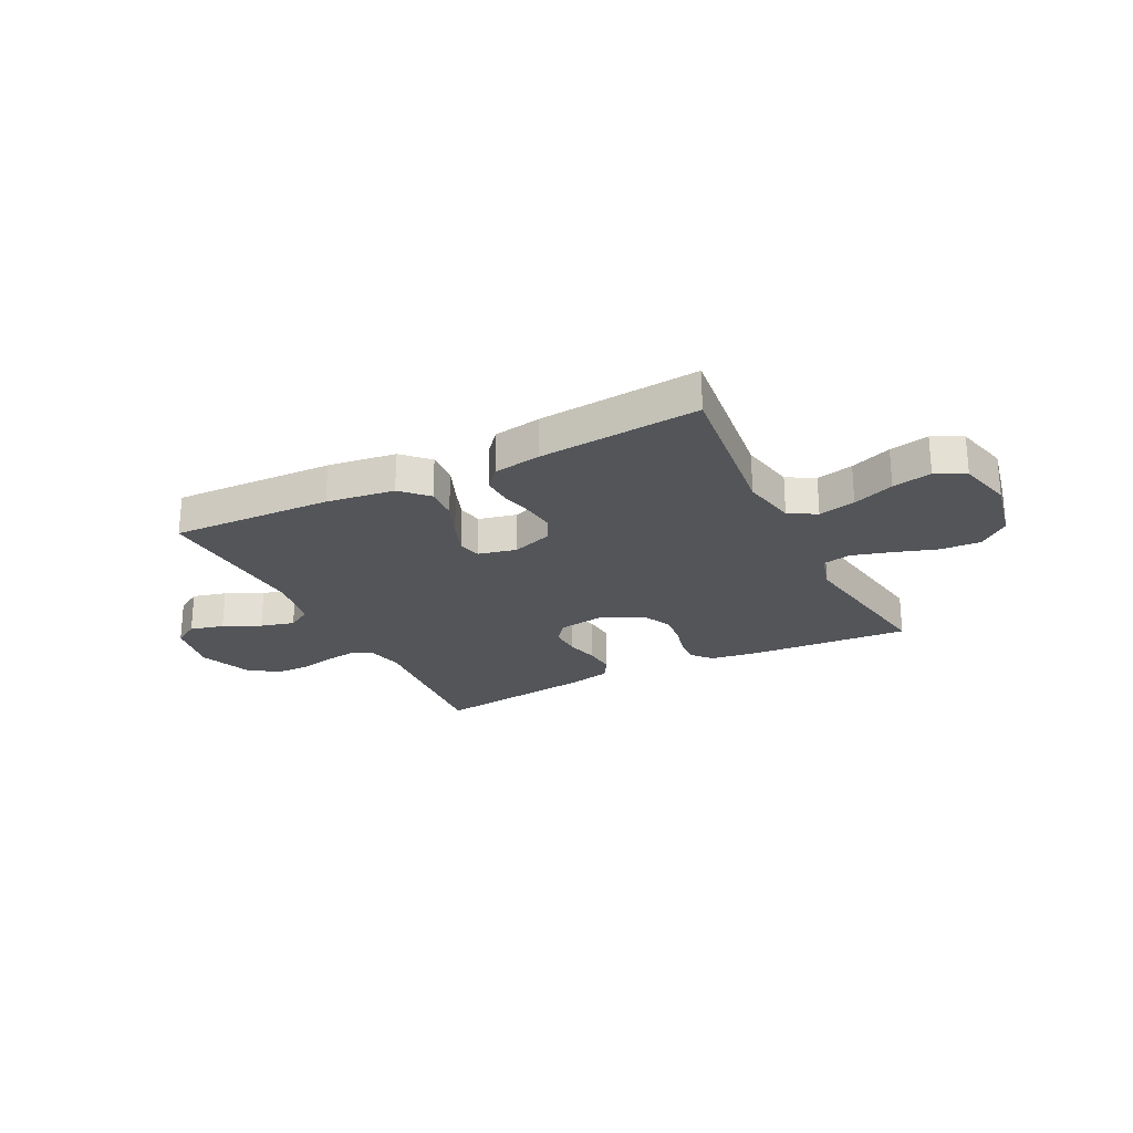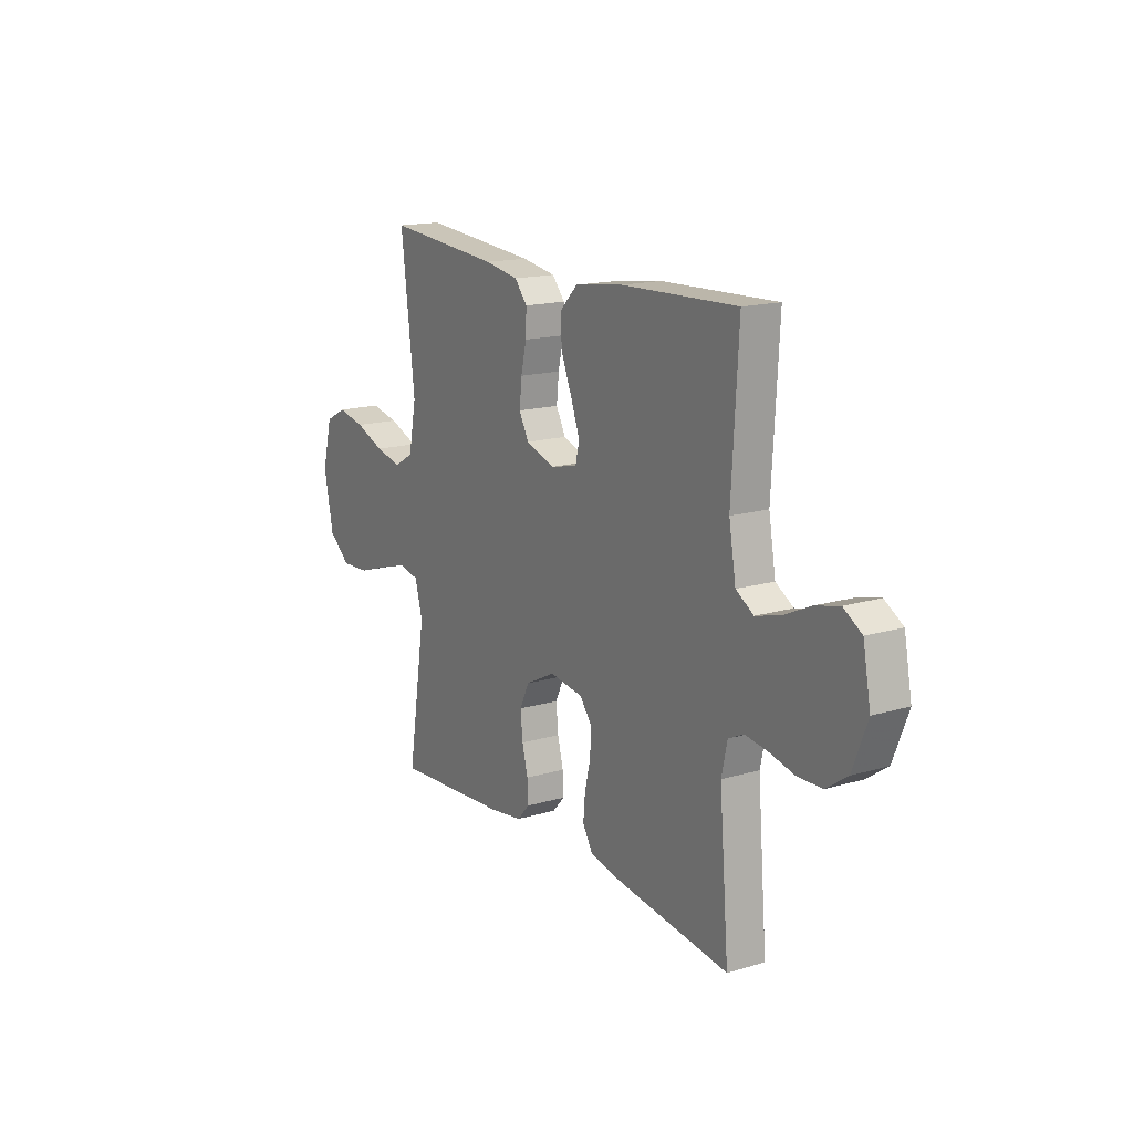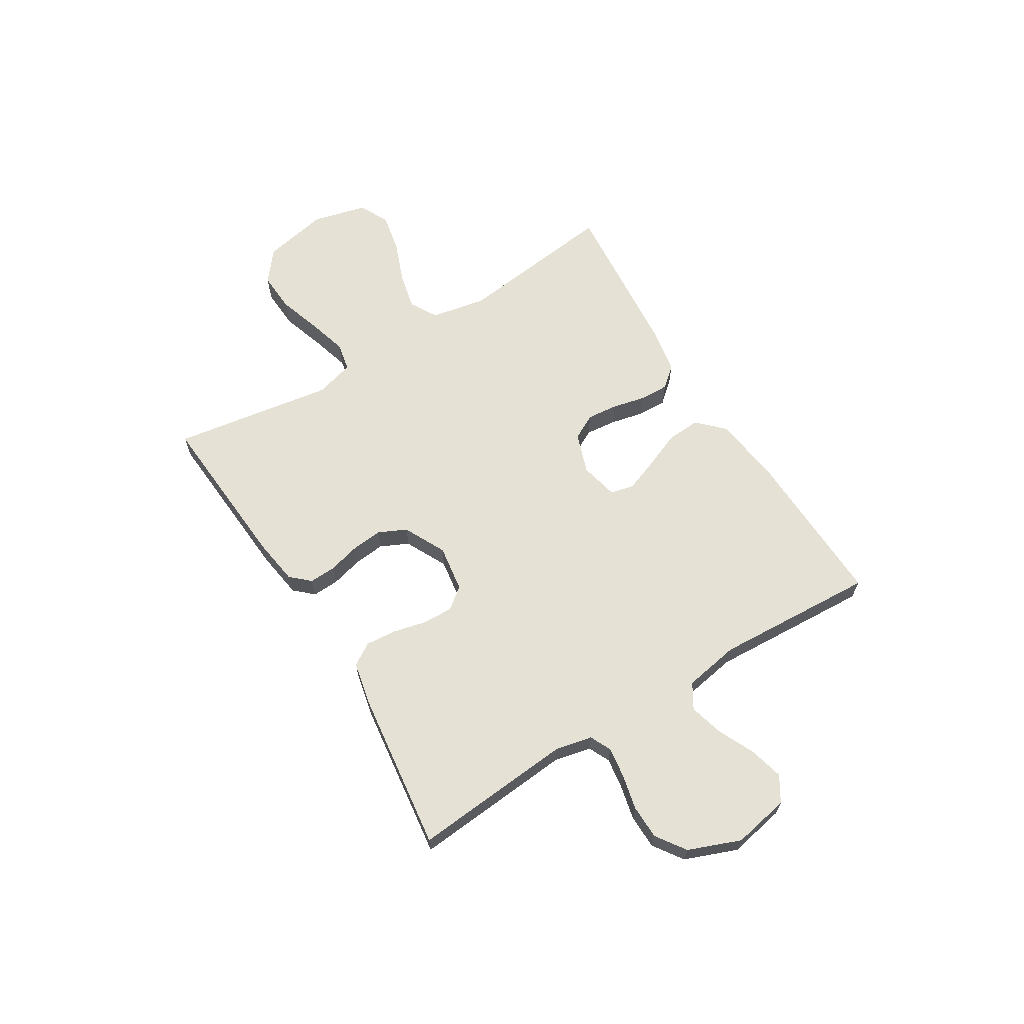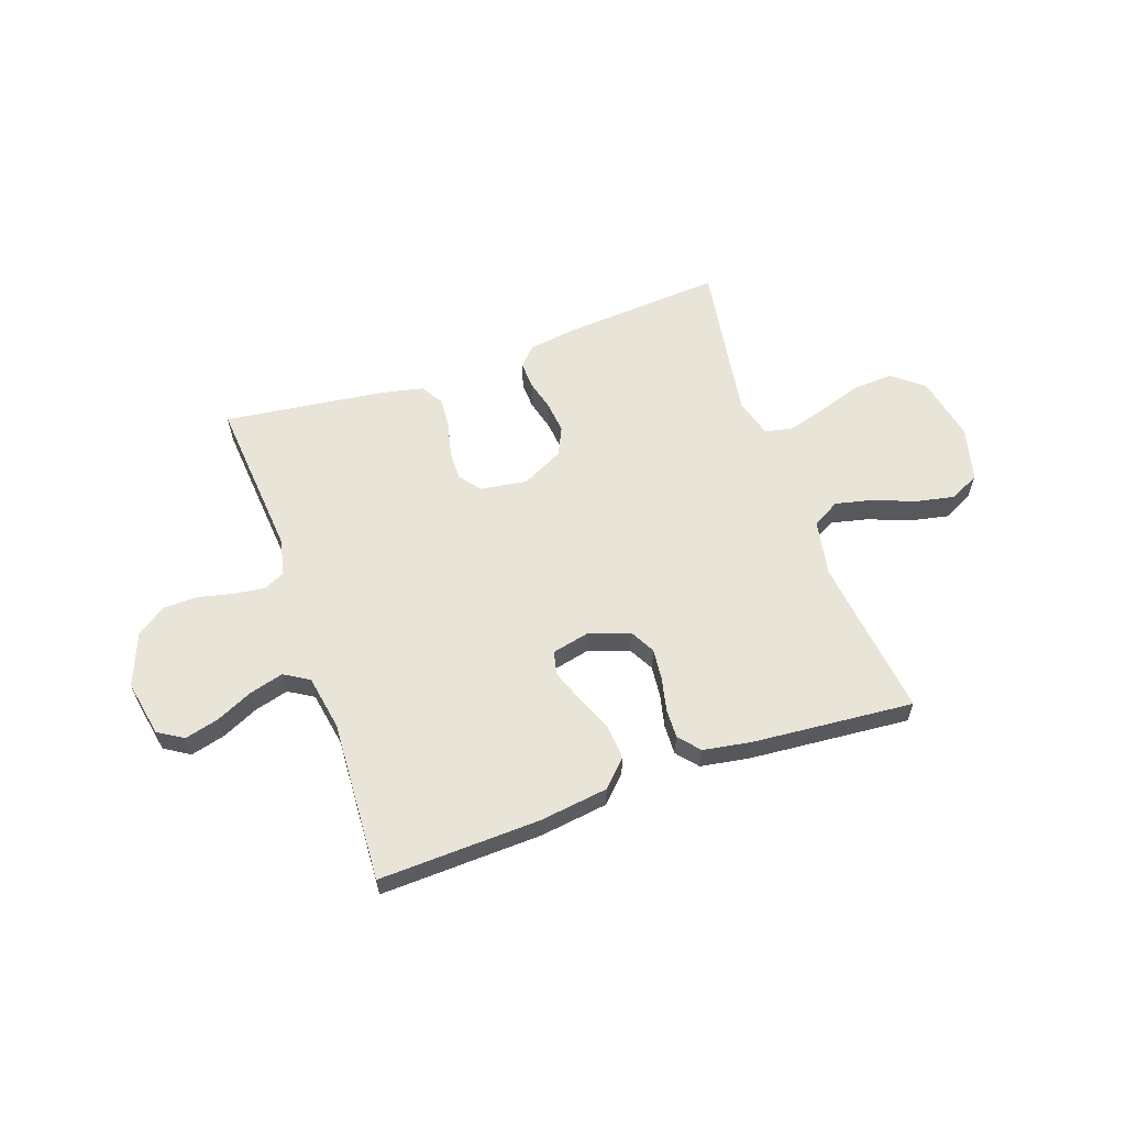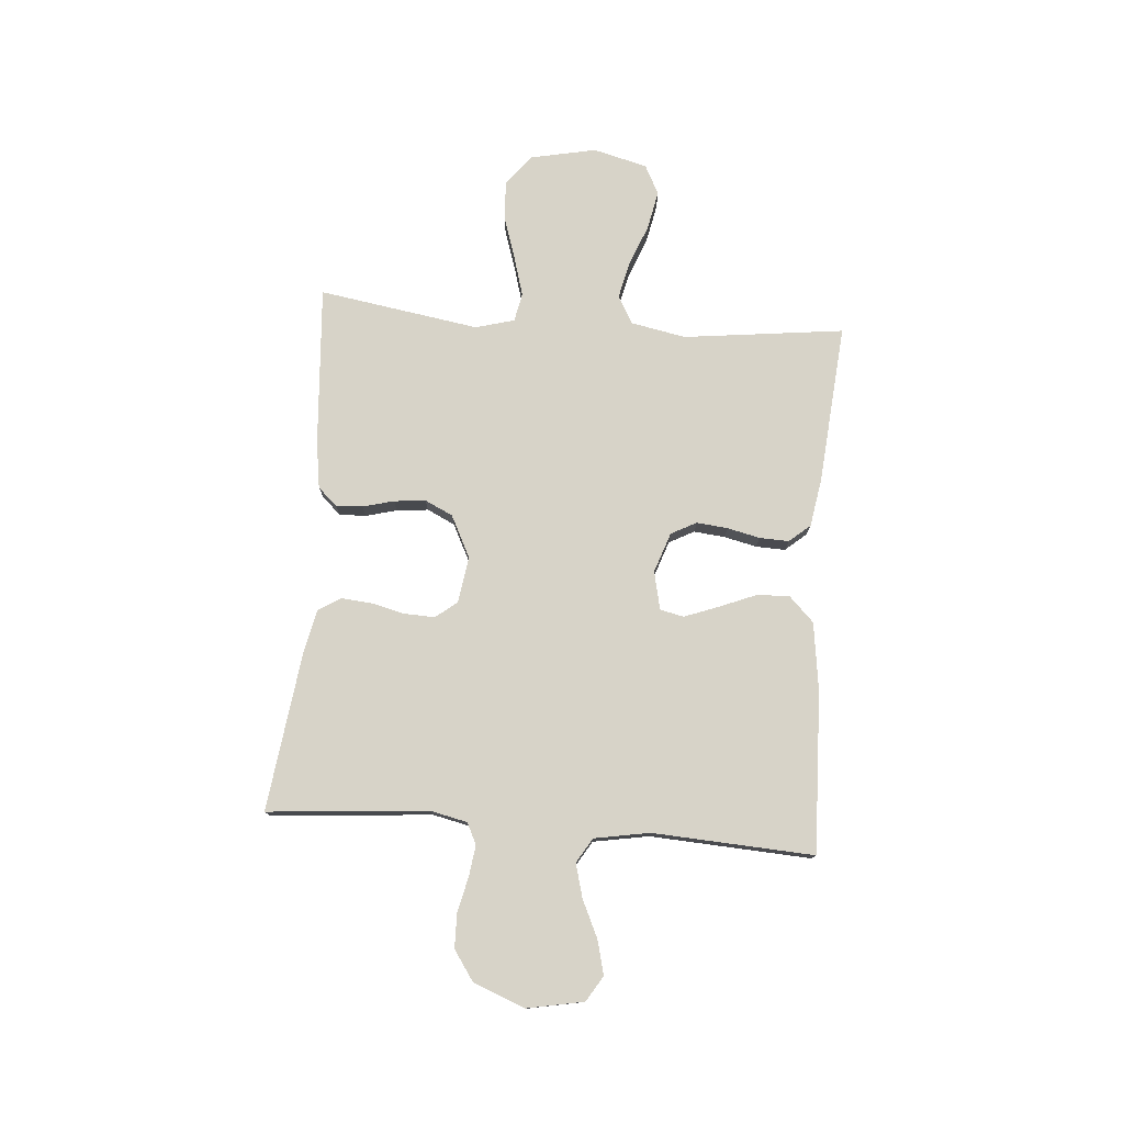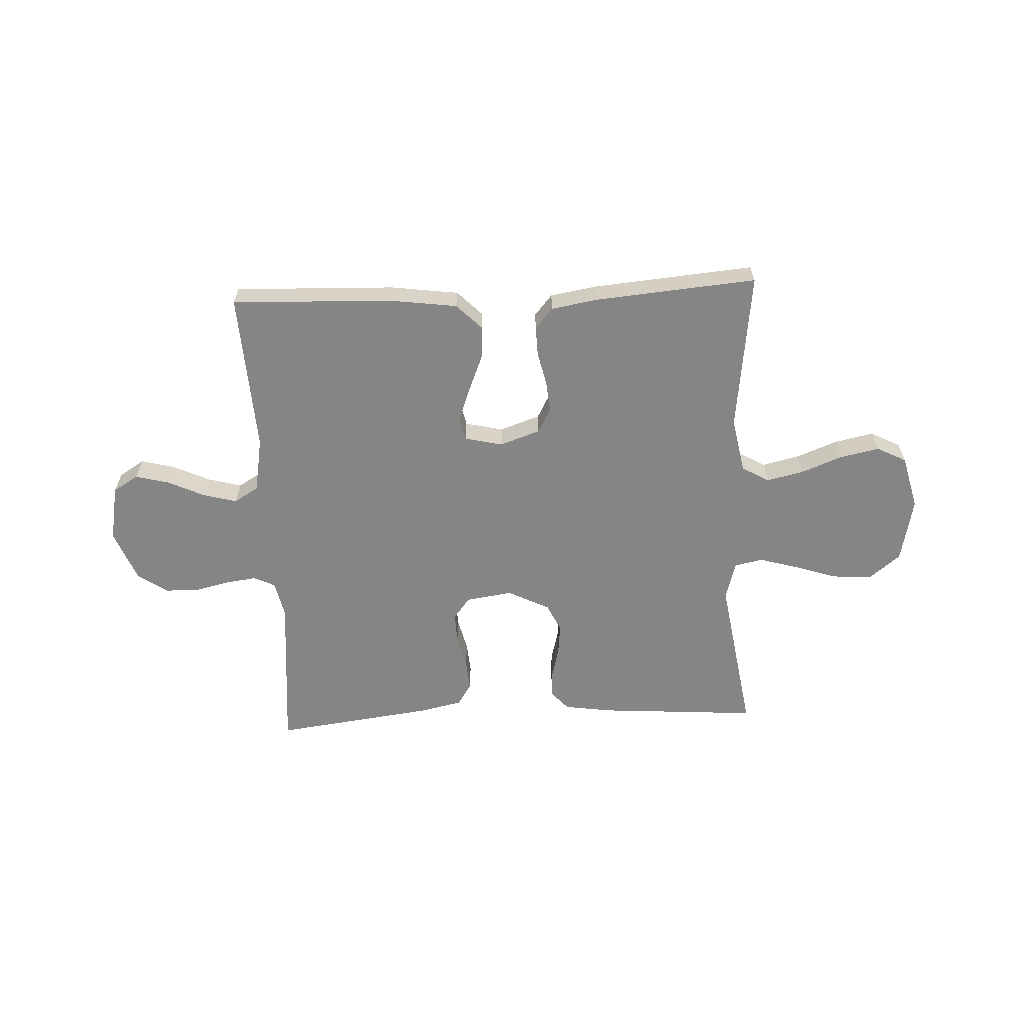
<metadata>
{"format":"obj","ext":"obj","renderer":"f3d","projection":"perspective","resolution":1024,"background":"white","views":[{"elev":-24.5,"azim":26.6,"up":"+Y"},{"elev":15.9,"azim":-121.6,"up":"+Z"},{"elev":64.8,"azim":-121.7,"up":"+Y"},{"elev":60.1,"azim":-19.4,"up":"+Y"},{"elev":77.0,"azim":-85.5,"up":"+Y"},{"elev":-61.8,"azim":2.6,"up":"+Y"}]}
</metadata>
<code>
v 0.5 0.07 0.5
v 0.464 0.07 0.2
v 0.484 0.07 0.097
v 0.535 0.07 0.068
v 0.604 0.07 0.084
v 0.681 0.07 0.114
v 0.754 0.07 0.129
v 0.809 0.07 0.101
v 0.835 0.07 0
v 0.81 0.07 -0.122
v 0.753 0.07 -0.168
v 0.678 0.07 -0.164
v 0.598 0.07 -0.138
v 0.525 0.07 -0.117
v 0.472 0.07 -0.128
v 0.452 0.07 -0.2
v 0.5 0.07 -0.5
v 0.2 0.07 -0.479
v 0.112 0.07 -0.466
v 0.08 0.07 -0.431
v 0.082 0.07 -0.381
v 0.097 0.07 -0.323
v 0.103 0.07 -0.264
v 0.078 0.07 -0.212
v 0 0.07 -0.173
v -0.087 0.07 -0.186
v -0.118 0.07 -0.226
v -0.116 0.07 -0.283
v -0.101 0.07 -0.345
v -0.096 0.07 -0.402
v -0.122 0.07 -0.444
v -0.2 0.07 -0.461
v -0.5 0.07 -0.5
v -0.475 0.07 -0.2
v -0.49 0.07 -0.132
v -0.53 0.07 -0.113
v -0.587 0.07 -0.121
v -0.652 0.07 -0.136
v -0.716 0.07 -0.135
v -0.771 0.07 -0.097
v -0.809 0.07 0
v -0.789 0.07 0.105
v -0.742 0.07 0.134
v -0.679 0.07 0.118
v -0.61 0.07 0.086
v -0.547 0.07 0.069
v -0.501 0.07 0.097
v -0.483 0.07 0.2
v -0.5 0.07 0.5
v -0.2 0.07 0.49
v -0.073 0.07 0.473
v -0.026 0.07 0.426
v -0.03 0.07 0.364
v -0.058 0.07 0.295
v -0.081 0.07 0.233
v -0.071 0.07 0.189
v 0 0.07 0.173
v 0.075 0.07 0.199
v 0.1 0.07 0.246
v 0.094 0.07 0.304
v 0.08 0.07 0.365
v 0.078 0.07 0.42
v 0.111 0.07 0.459
v 0.2 0.07 0.474
v 0.5 0 0.5
v 0.464 0 0.2
v 0.484 0 0.097
v 0.535 0 0.068
v 0.604 0 0.084
v 0.681 0 0.114
v 0.754 0 0.129
v 0.809 0 0.101
v 0.835 0 0
v 0.81 0 -0.122
v 0.753 0 -0.168
v 0.678 0 -0.164
v 0.598 0 -0.138
v 0.525 0 -0.117
v 0.472 0 -0.128
v 0.452 0 -0.2
v 0.5 0 -0.5
v 0.2 0 -0.479
v 0.112 0 -0.466
v 0.08 0 -0.431
v 0.082 0 -0.381
v 0.097 0 -0.323
v 0.103 0 -0.264
v 0.078 0 -0.212
v 0 0 -0.173
v -0.087 0 -0.186
v -0.118 0 -0.226
v -0.116 0 -0.283
v -0.101 0 -0.345
v -0.096 0 -0.402
v -0.122 0 -0.444
v -0.2 0 -0.461
v -0.5 0 -0.5
v -0.475 0 -0.2
v -0.49 0 -0.132
v -0.53 0 -0.113
v -0.587 0 -0.121
v -0.652 0 -0.136
v -0.716 0 -0.135
v -0.771 0 -0.097
v -0.809 0 0
v -0.789 0 0.105
v -0.742 0 0.134
v -0.679 0 0.118
v -0.61 0 0.086
v -0.547 0 0.069
v -0.501 0 0.097
v -0.483 0 0.2
v -0.5 0 0.5
v -0.2 0 0.49
v -0.073 0 0.473
v -0.026 0 0.426
v -0.03 0 0.364
v -0.058 0 0.295
v -0.081 0 0.233
v -0.071 0 0.189
v 0 0 0.173
v 0.075 0 0.199
v 0.1 0 0.246
v 0.094 0 0.304
v 0.08 0 0.365
v 0.078 0 0.42
v 0.111 0 0.459
v 0.2 0 0.474
f 63 64 1 2
f 60 61 62 63
f 59 60 63 2
f 58 59 2 3
f 57 58 3 4
f 51 52 53 54
f 51 54 55
f 48 49 50 51
f 47 48 51 55
f 46 47 55 56
f 42 43 44 45
f 42 45 46
f 41 42 46
f 37 38 39 40
f 36 37 40 41
f 31 32 33 34
f 31 34 35
f 28 29 30 31
f 27 28 31 35
f 26 27 35 36
f 19 20 21 22
f 19 22 23
f 16 17 18 19
f 15 16 19 23
f 10 11 12 13
f 10 13 14
f 9 10 14
f 8 9 14 15
f 5 6 7 8
f 4 5 8 15
f 41 46 56 57
f 25 26 36 41
f 25 41 57 4
f 4 15 23 24
f 4 24 25
f 66 65 128 127
f 127 126 125 124
f 66 127 124 123
f 67 66 123 122
f 68 67 122 121
f 118 117 116 115
f 119 118 115
f 115 114 113 112
f 119 115 112 111
f 120 119 111 110
f 109 108 107 106
f 110 109 106
f 110 106 105
f 104 103 102 101
f 105 104 101 100
f 98 97 96 95
f 99 98 95
f 95 94 93 92
f 99 95 92 91
f 100 99 91 90
f 86 85 84 83
f 87 86 83
f 83 82 81 80
f 87 83 80 79
f 77 76 75 74
f 78 77 74
f 78 74 73
f 79 78 73 72
f 72 71 70 69
f 79 72 69 68
f 121 120 110 105
f 105 100 90 89
f 68 121 105 89
f 88 87 79 68
f 89 88 68
f 1 65 66 2
f 2 66 67 3
f 3 67 68 4
f 4 68 69 5
f 5 69 70 6
f 6 70 71 7
f 7 71 72 8
f 8 72 73 9
f 9 73 74 10
f 10 74 75 11
f 11 75 76 12
f 12 76 77 13
f 13 77 78 14
f 14 78 79 15
f 15 79 80 16
f 16 80 81 17
f 17 81 82 18
f 18 82 83 19
f 19 83 84 20
f 20 84 85 21
f 21 85 86 22
f 22 86 87 23
f 23 87 88 24
f 24 88 89 25
f 25 89 90 26
f 26 90 91 27
f 27 91 92 28
f 28 92 93 29
f 29 93 94 30
f 30 94 95 31
f 31 95 96 32
f 32 96 97 33
f 33 97 98 34
f 34 98 99 35
f 35 99 100 36
f 36 100 101 37
f 37 101 102 38
f 38 102 103 39
f 39 103 104 40
f 40 104 105 41
f 41 105 106 42
f 42 106 107 43
f 43 107 108 44
f 44 108 109 45
f 45 109 110 46
f 46 110 111 47
f 47 111 112 48
f 48 112 113 49
f 49 113 114 50
f 50 114 115 51
f 51 115 116 52
f 52 116 117 53
f 53 117 118 54
f 54 118 119 55
f 55 119 120 56
f 56 120 121 57
f 57 121 122 58
f 58 122 123 59
f 59 123 124 60
f 60 124 125 61
f 61 125 126 62
f 62 126 127 63
f 63 127 128 64
f 64 128 65 1

</code>
